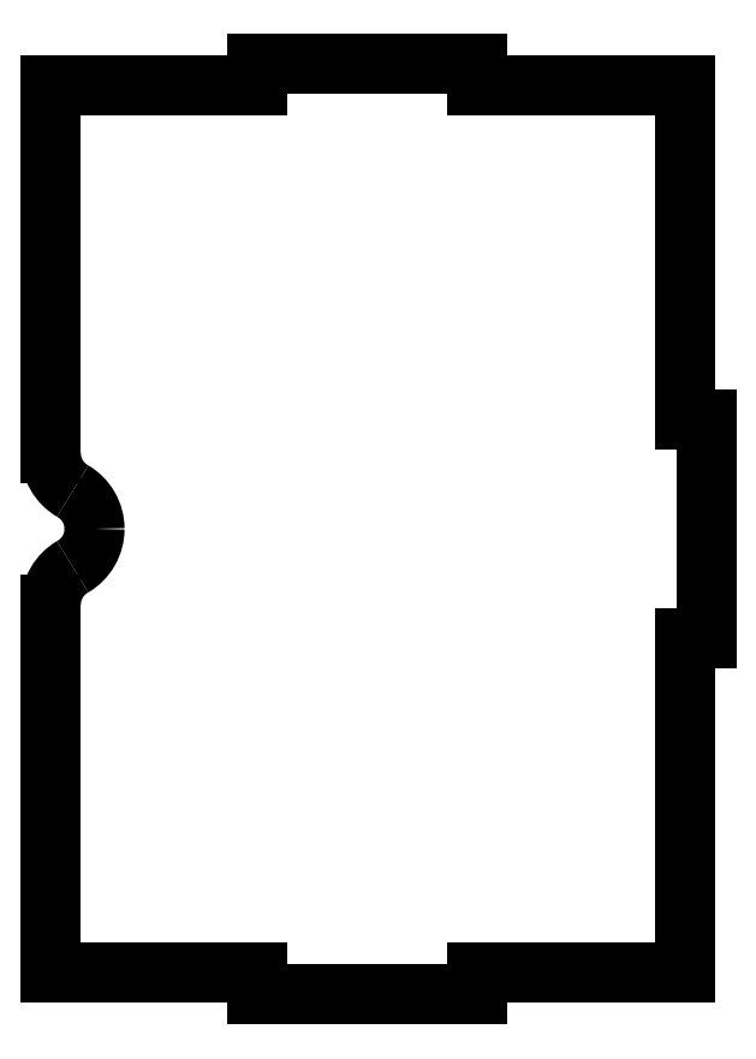
<metadata>
{"format":"dxf","ext":"dxf","renderer":"ezdxf+matplotlib","layout":"modelspace","background":"white","min_lineweight":24,"dpi":150}
</metadata>
<code>
0
SECTION
2
ENTITIES
0
ARC
8
Shape2DView007
10
233
20
556.8
30
0
40
10
50
180
51
-120
0
LINE
8
Shape2DView007
10
223
20
641
30
0
11
223
21
556.8
31
0
0
LINE
8
Shape2DView007
10
270.4
20
641
30
0
11
223
21
641
31
0
0
LINE
8
Shape2DView007
10
270.4
20
641
30
0
11
270.4
21
646
31
0
0
LINE
8
Shape2DView007
10
368
20
641
30
0
11
320.6
21
641
31
0
0
LINE
8
Shape2DView007
10
320.6
20
641
30
0
11
320.6
21
646
31
0
0
LINE
8
Shape2DView007
10
368
20
564.6
30
0
11
368
21
641
31
0
0
LINE
8
Shape2DView007
10
270.4
20
646
30
0
11
320.6
21
646
31
0
0
LINE
8
Shape2DView007
10
368
20
564.6
30
0
11
373
21
564.6
31
0
0
LINE
8
Shape2DView007
10
373
20
564.6
30
0
11
373
21
514.4
31
0
0
LINE
8
Shape2DView007
10
368
20
438
30
0
11
368
21
514.4
31
0
0
LINE
8
Shape2DView007
10
320.6
20
438
30
0
11
368
21
438
31
0
0
LINE
8
Shape2DView007
10
368
20
514.4
30
0
11
373
21
514.4
31
0
0
LINE
8
Shape2DView007
10
320.6
20
438
30
0
11
320.6
21
433
31
0
0
LINE
8
Shape2DView007
10
320.6
20
433
30
0
11
270.4
21
433
31
0
0
LINE
8
Shape2DView007
10
223
20
438
30
0
11
270.4
21
438
31
0
0
LINE
8
Shape2DView007
10
223
20
522.2
30
0
11
223
21
438
31
0
0
ARC
8
Shape2DView007
10
233
20
522.2
30
0
40
10
50
120
51
180
0
LINE
8
Shape2DView007
10
270.4
20
438
30
0
11
270.4
21
433
31
0
0
ARC
8
Shape2DView007
10
223
20
539.5
30
0
40
10
50
0
51
60
0
ARC
8
Shape2DView007
10
223
20
539.5
30
0
40
10
50
-60
51
0
0
ENDSEC
0
EOF

</code>
